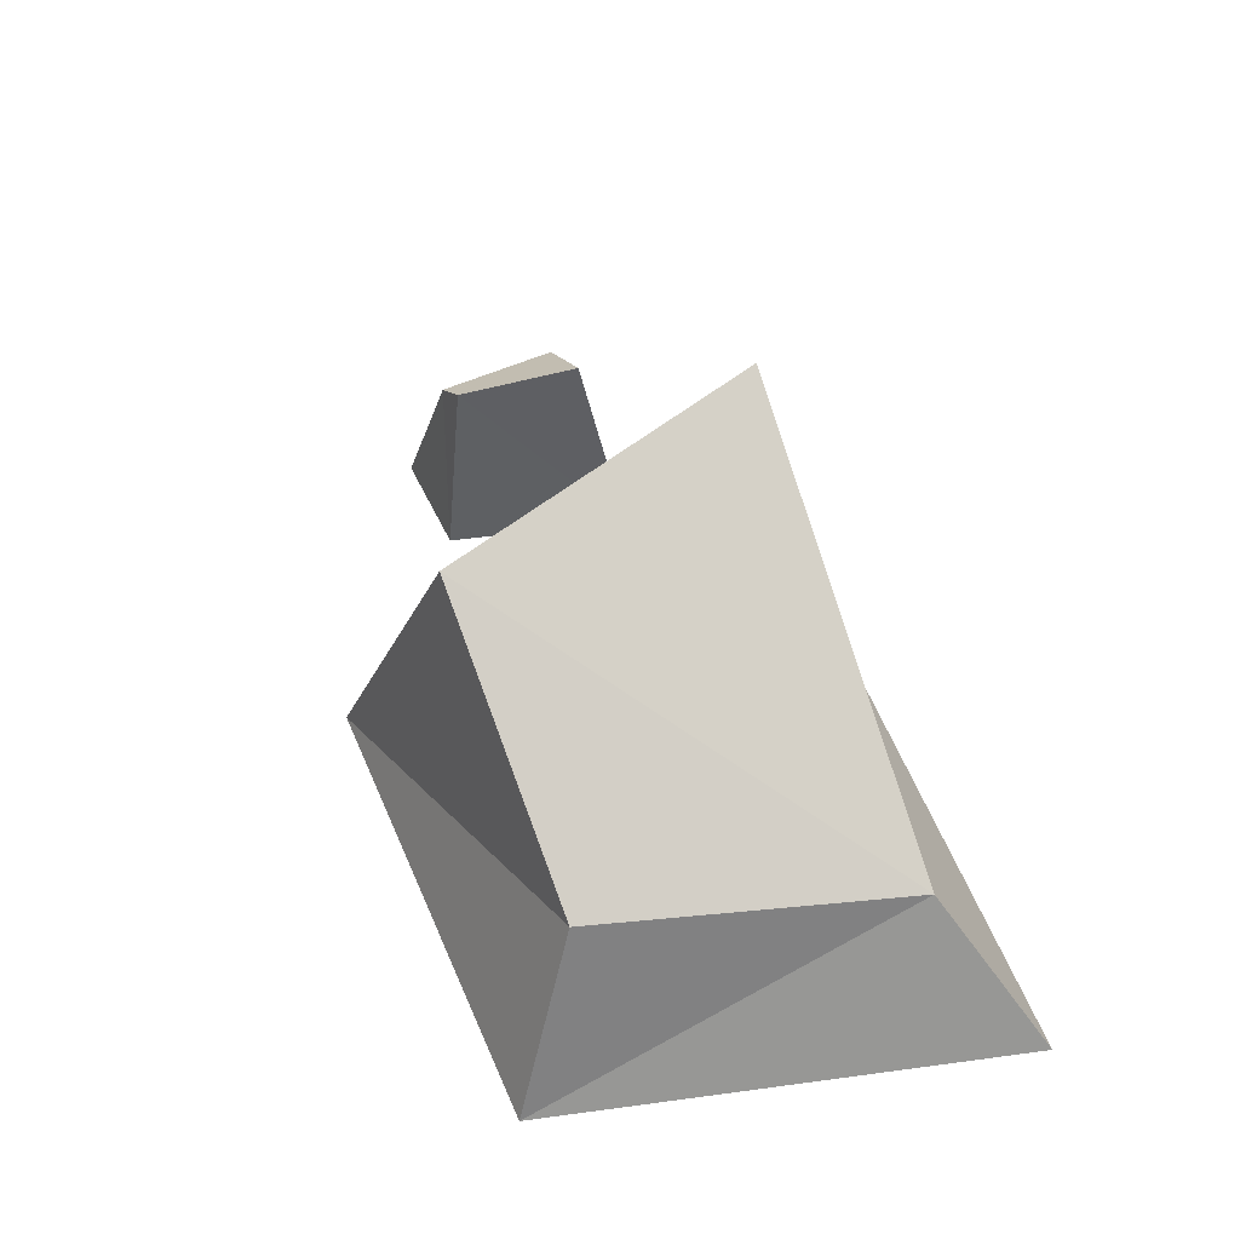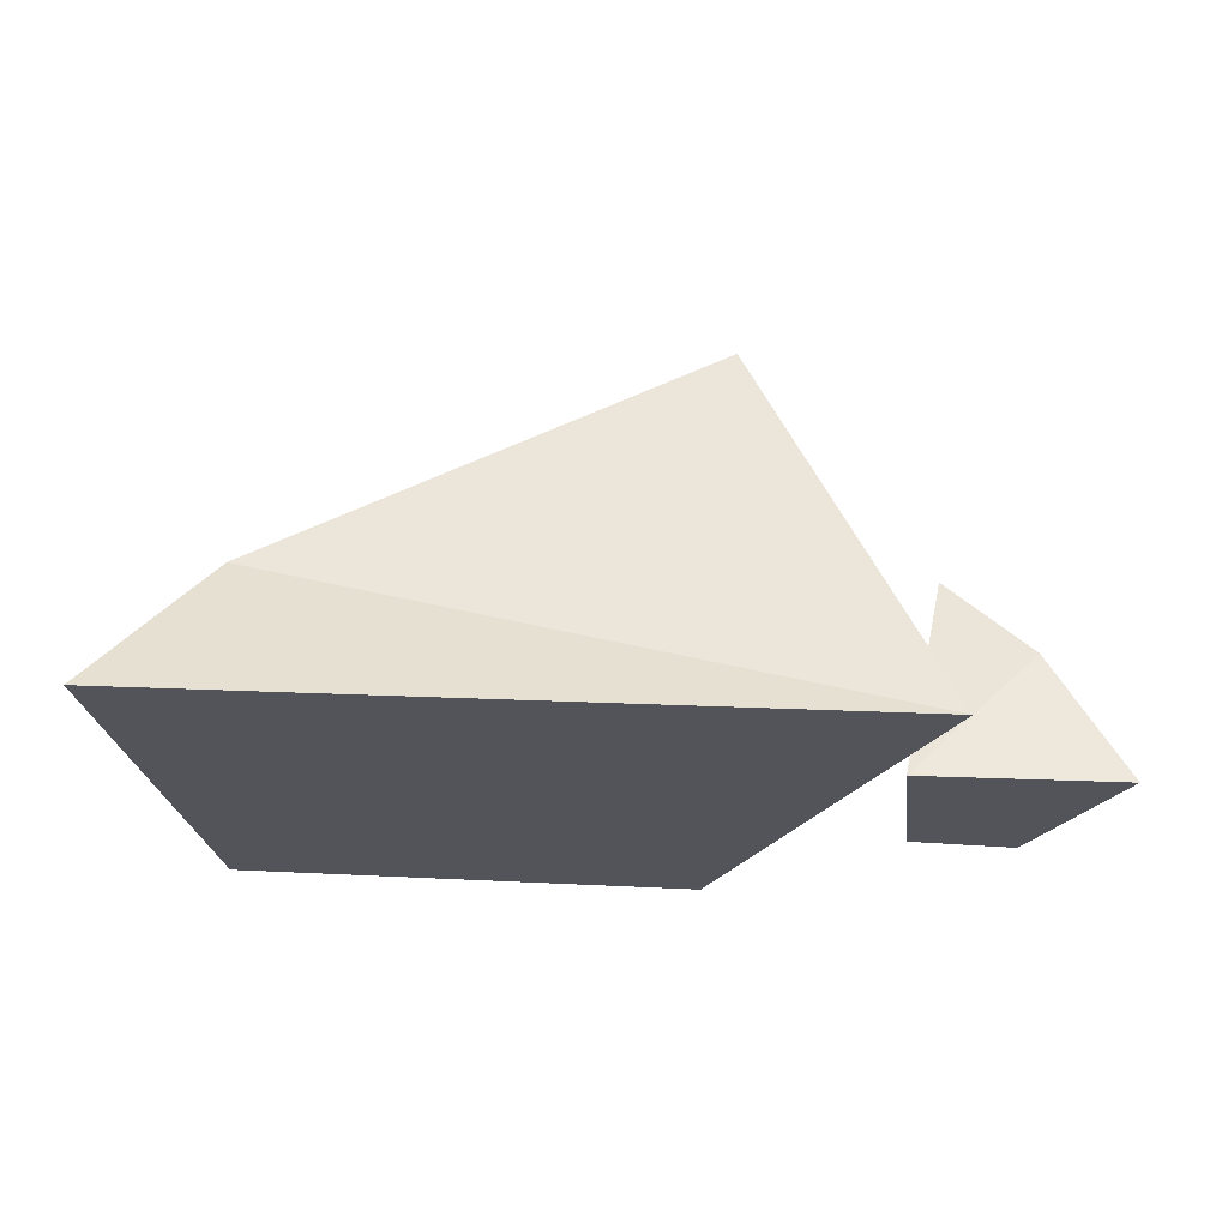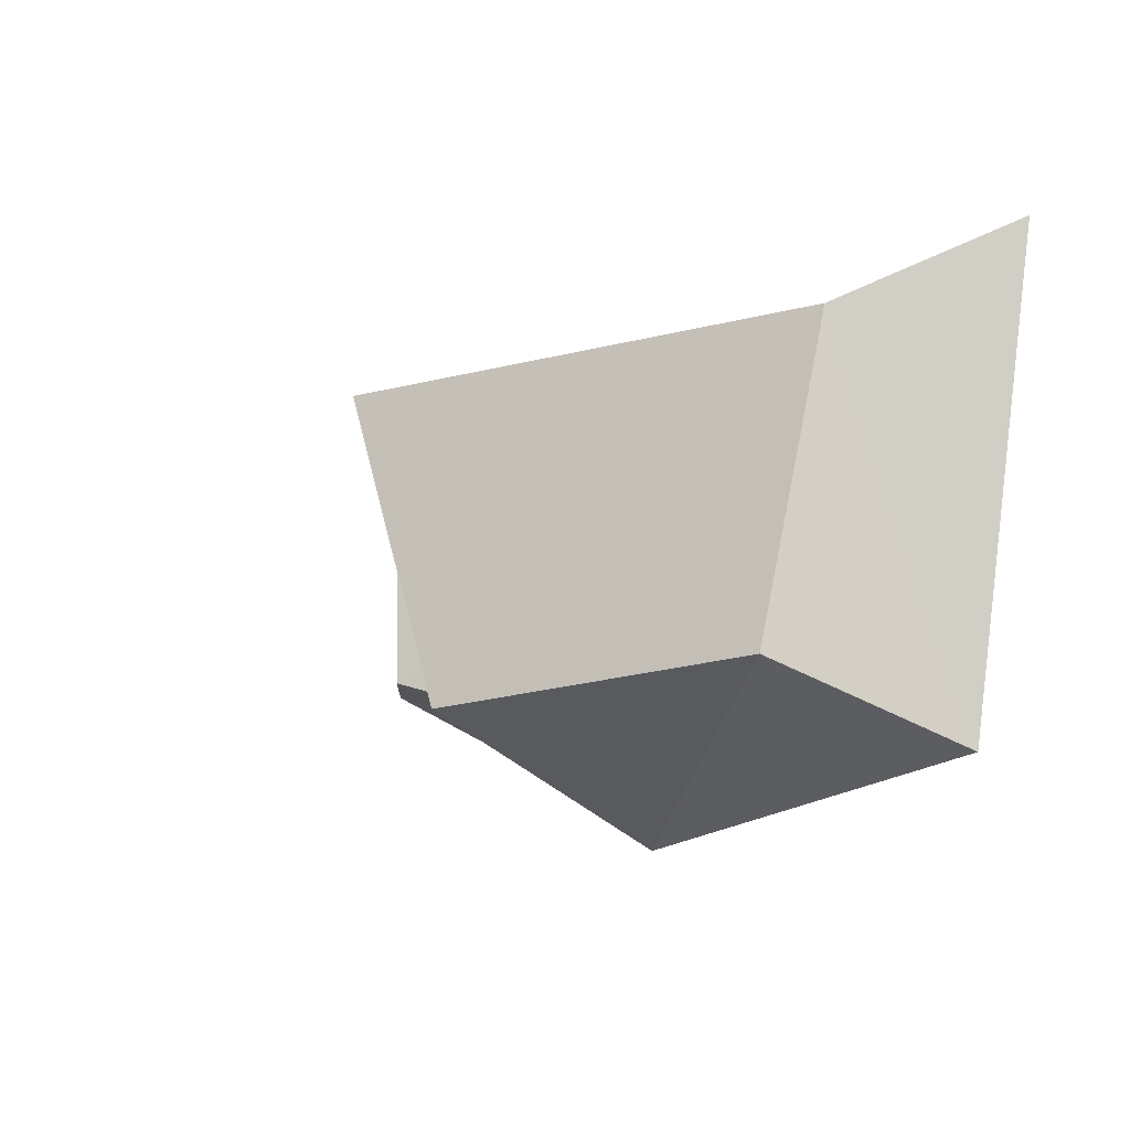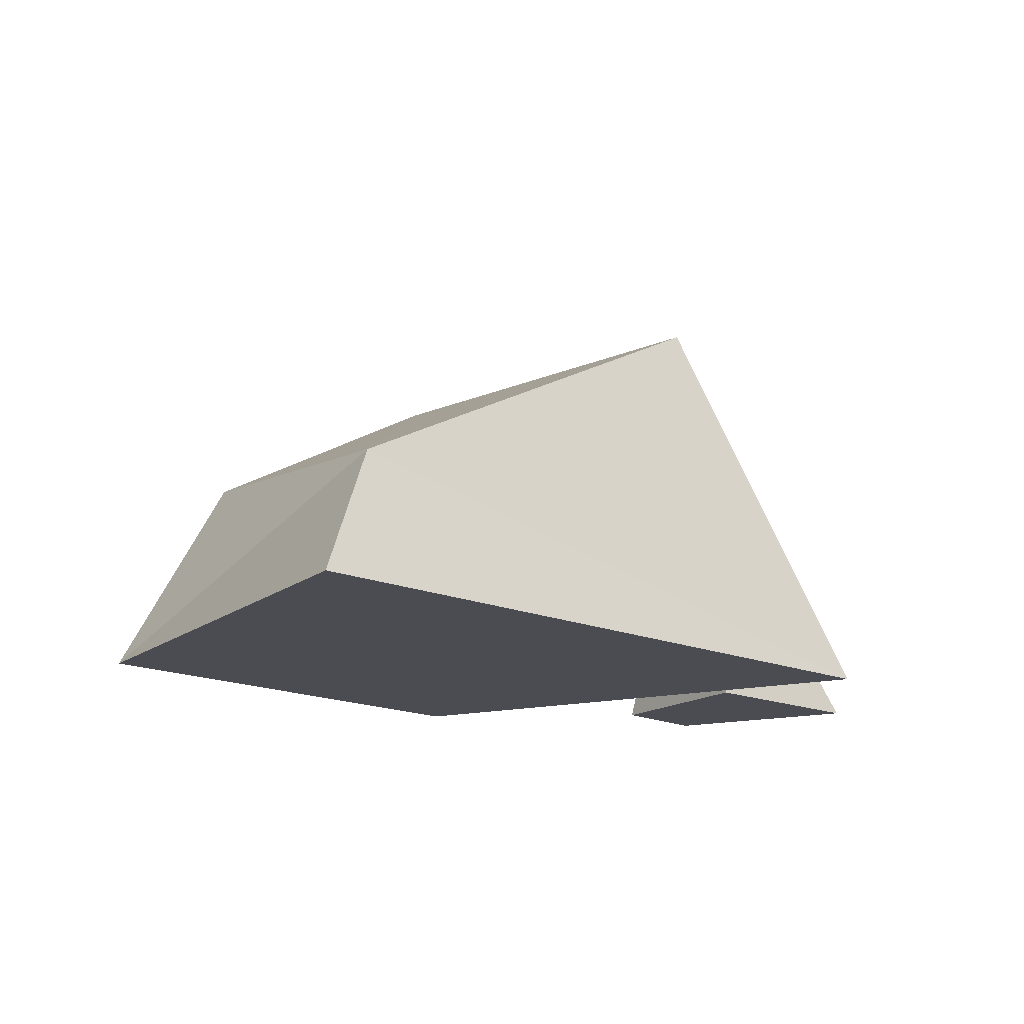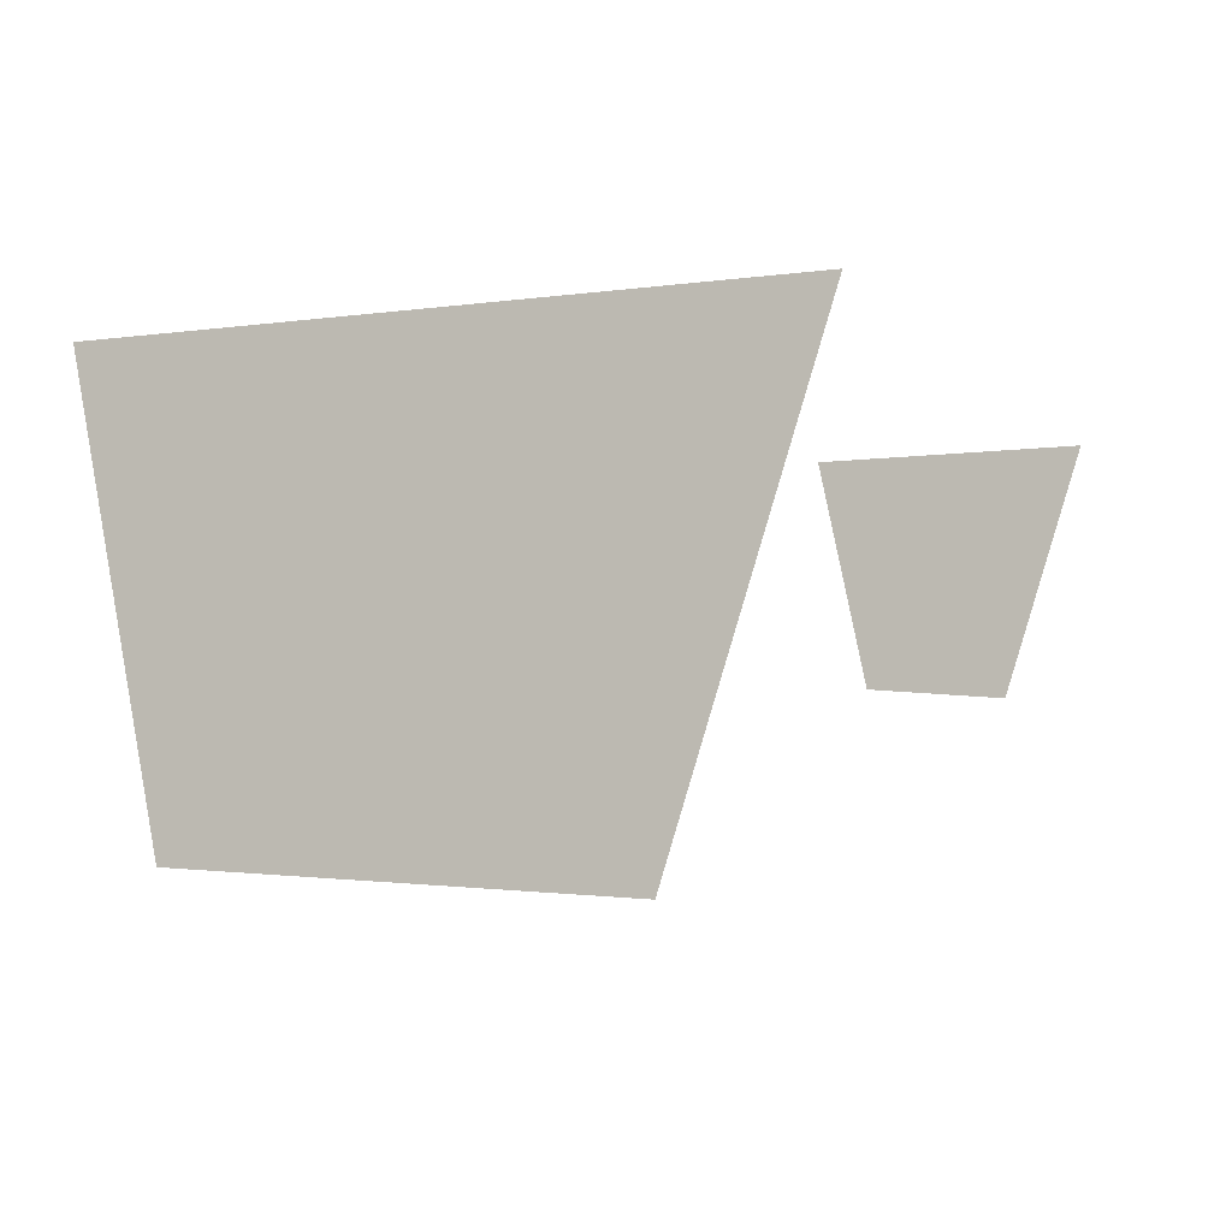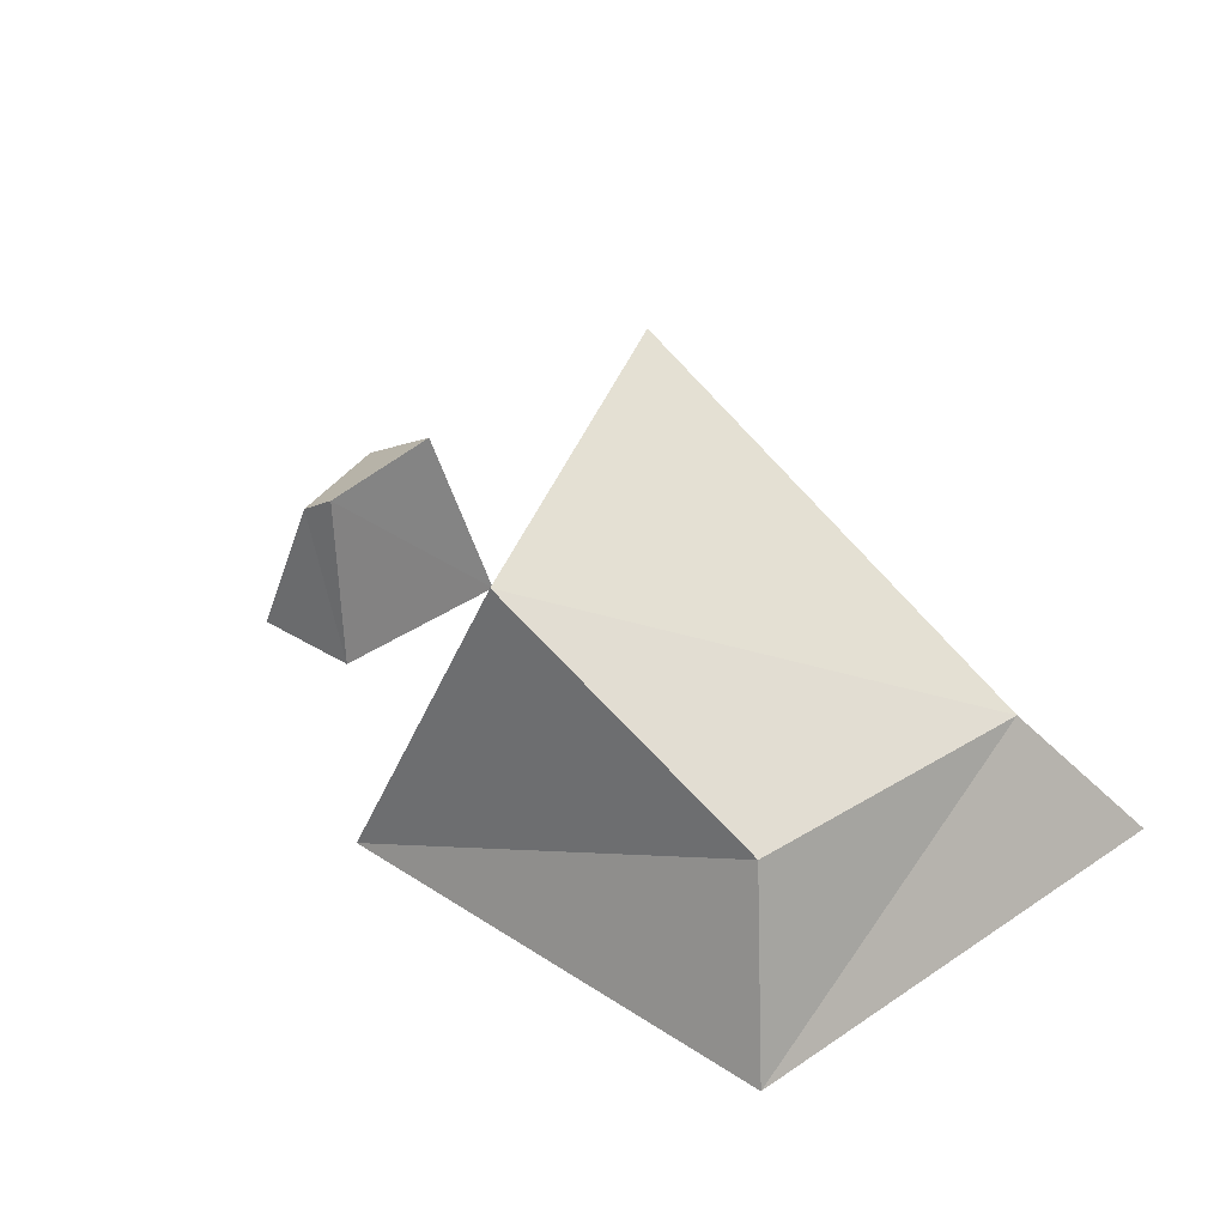
<metadata>
{"format":"obj","ext":"obj","renderer":"f3d","projection":"perspective","resolution":1024,"background":"white","views":[{"elev":53.9,"azim":-110.0,"up":"+Y"},{"elev":-23.8,"azim":-5.1,"up":"+Y"},{"elev":-16.7,"azim":-125.4,"up":"+Z"},{"elev":-15.5,"azim":-43.7,"up":"+Y"},{"elev":-5.8,"azim":21.9,"up":"+Z"},{"elev":43.8,"azim":-139.9,"up":"+Y"}]}
</metadata>
<code>
o Rock3_Cube.005
v -0.2564 -0.004975 0.1764
v -0.178 0.1011 0.117
v -0.1863 -0.004975 -0.1587
v -0.1358 0.1262 -0.1052
v 0.143 -0.004975 -0.1764
v 0.06345 0.2359 -0.117
v 0.2564 -0.004975 0.1764
v 0.1343 0.2612 0.117
v 0.2406 -0.003401 0.0675
v 0.2742 0.1391 0.04475
v 0.2674 -0.003401 -0.06073
v 0.2887 0.1281 -0.04026
v 0.3443 -0.003401 -0.0675
v 0.313 0.1097 -0.04475
v 0.3877 -0.003401 0.0675
v 0.3373 0.09136 0.04475
f 5 8 7
f 2 3 1
f 6 2 8
f 5 1 3
f 7 2 1
f 4 5 3
f 13 16 15
f 9 12 11
f 12 16 14
f 13 9 11
f 16 9 15
f 11 14 13
f 5 6 8
f 2 4 3
f 6 4 2
f 5 7 1
f 7 8 2
f 4 6 5
f 13 14 16
f 9 10 12
f 12 10 16
f 13 15 9
f 16 10 9
f 11 12 14

</code>
